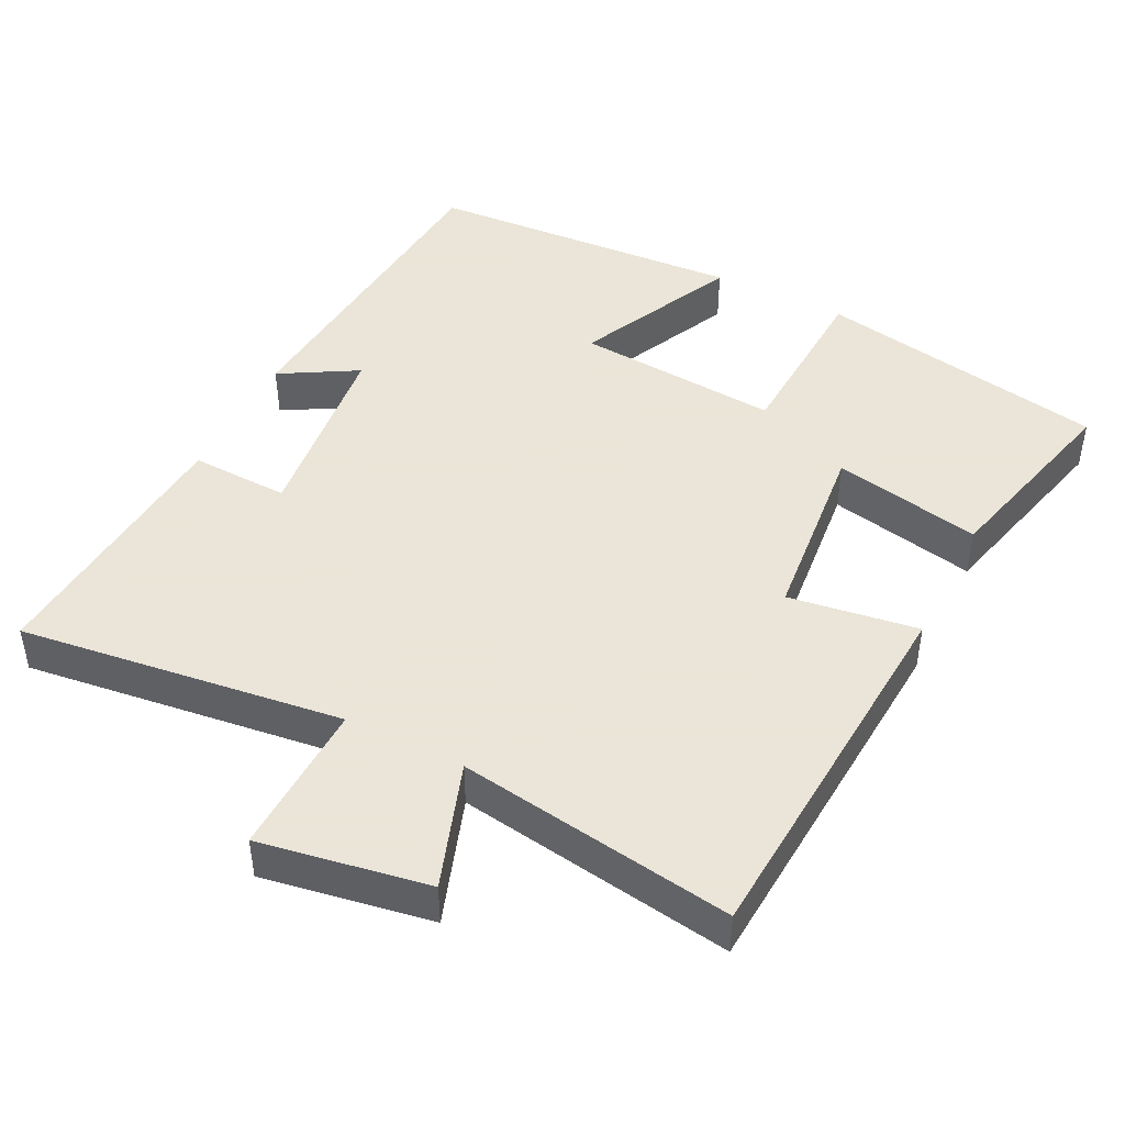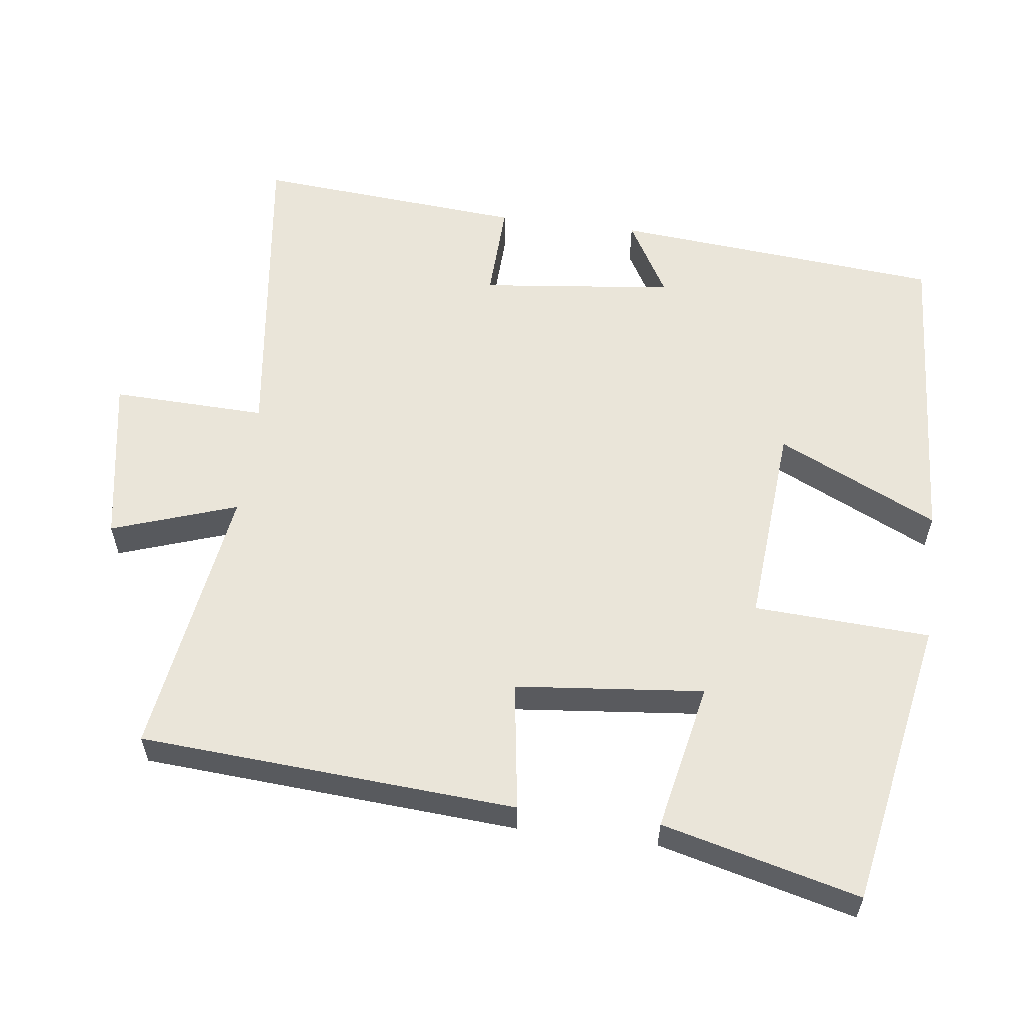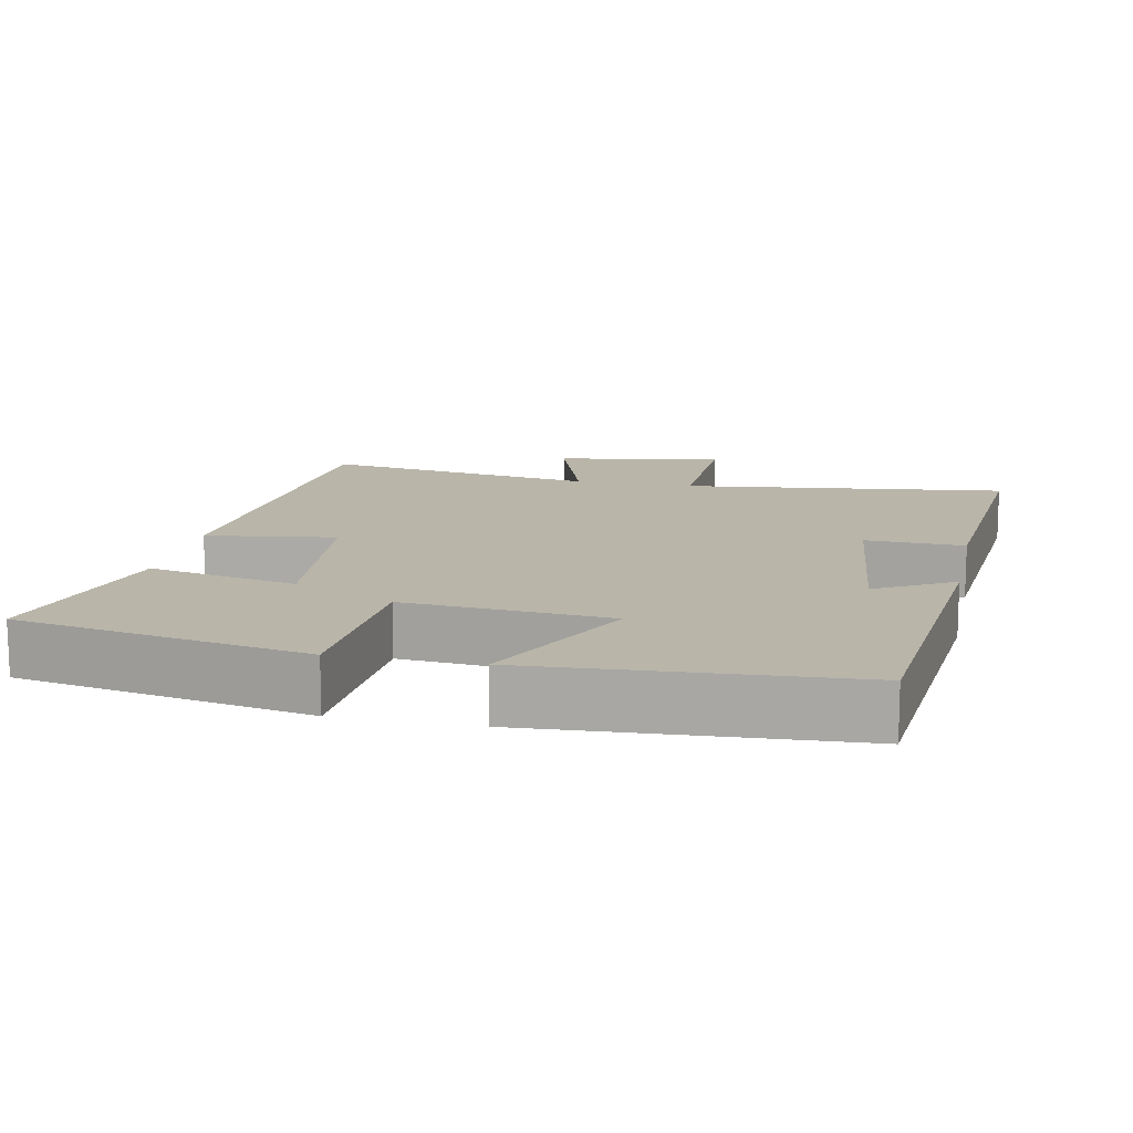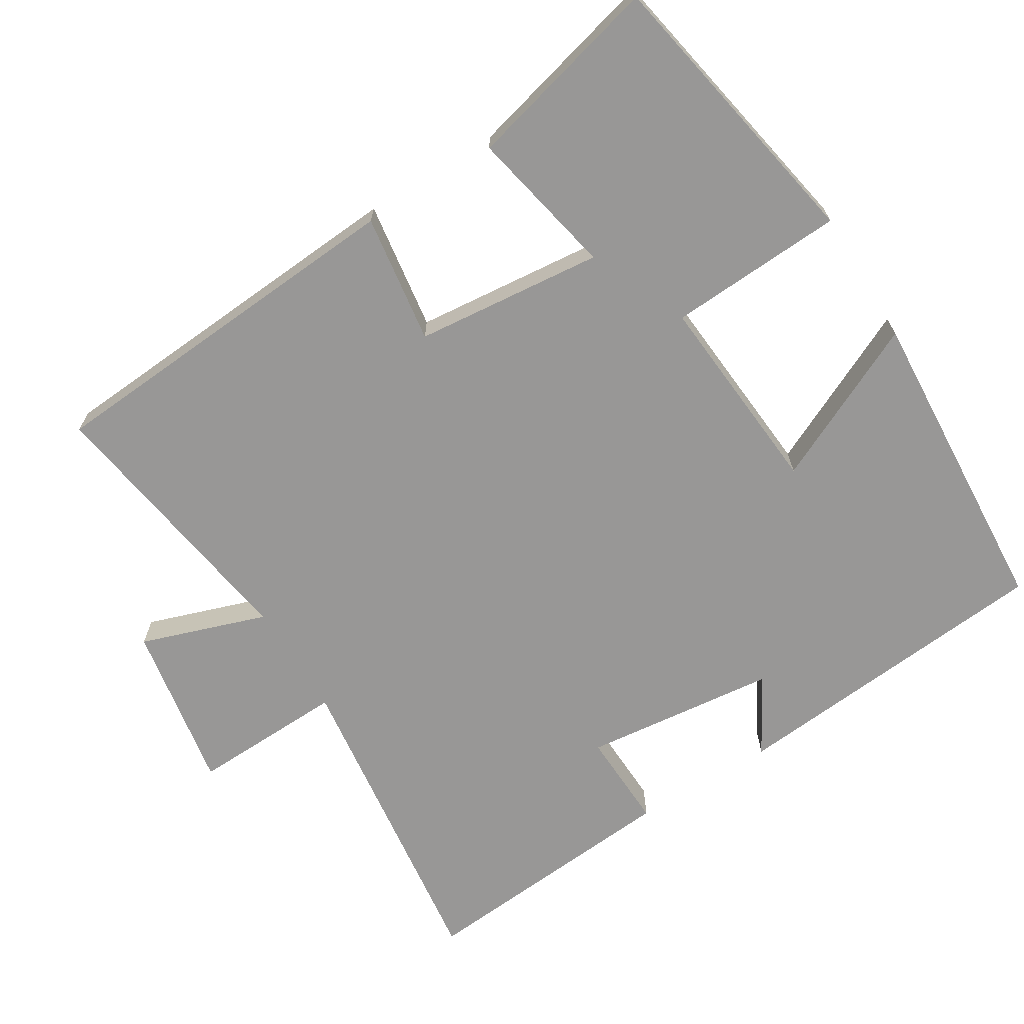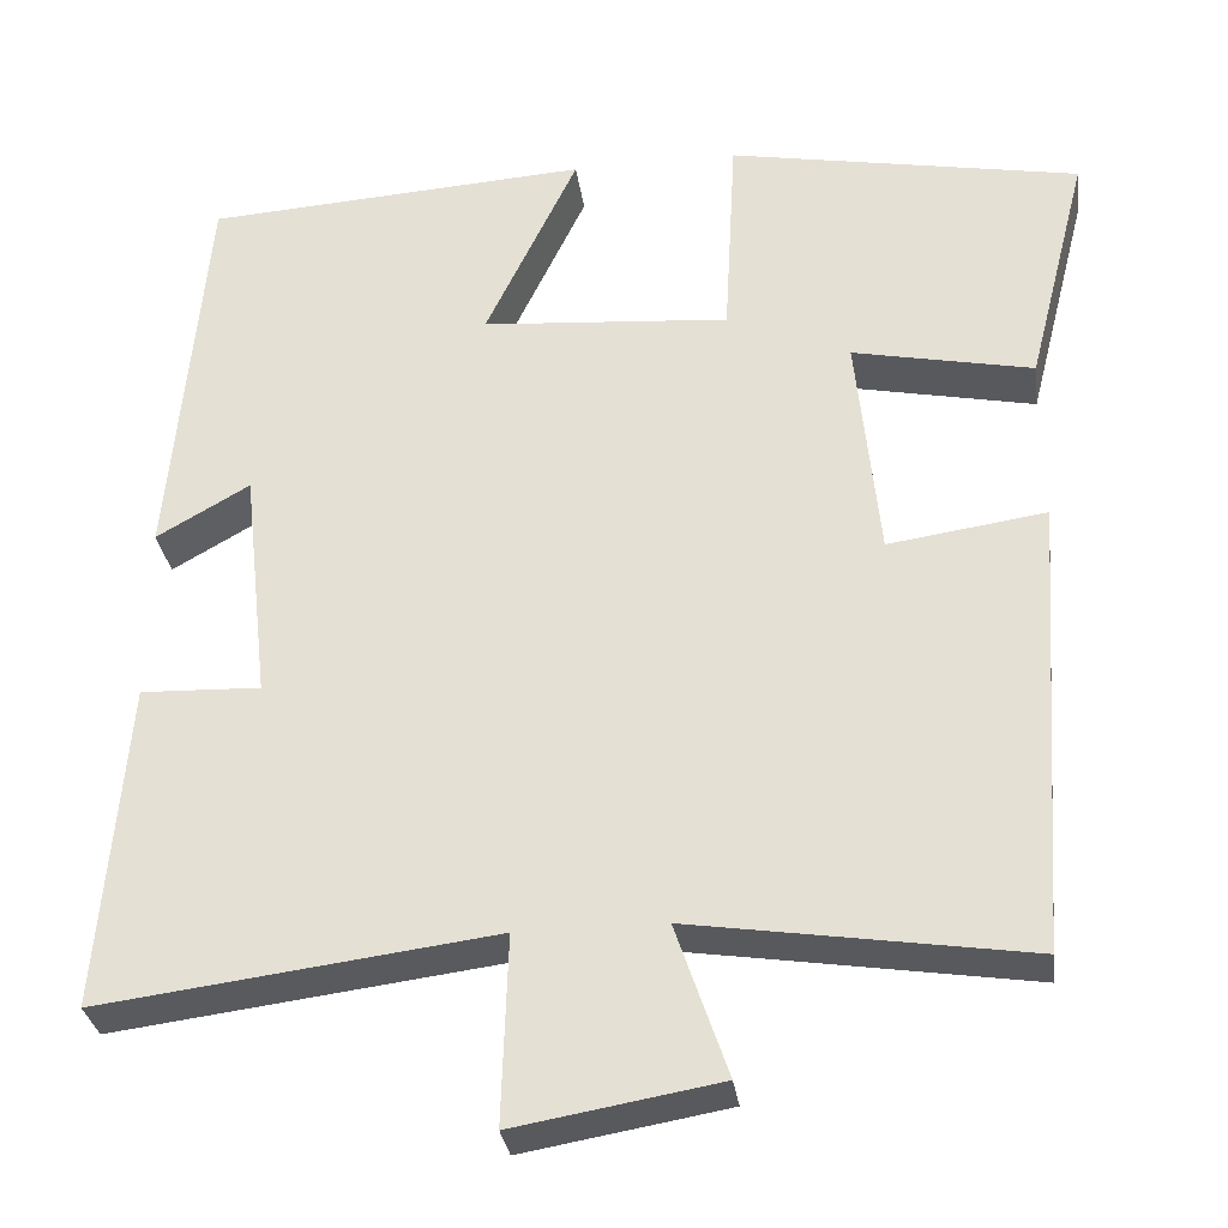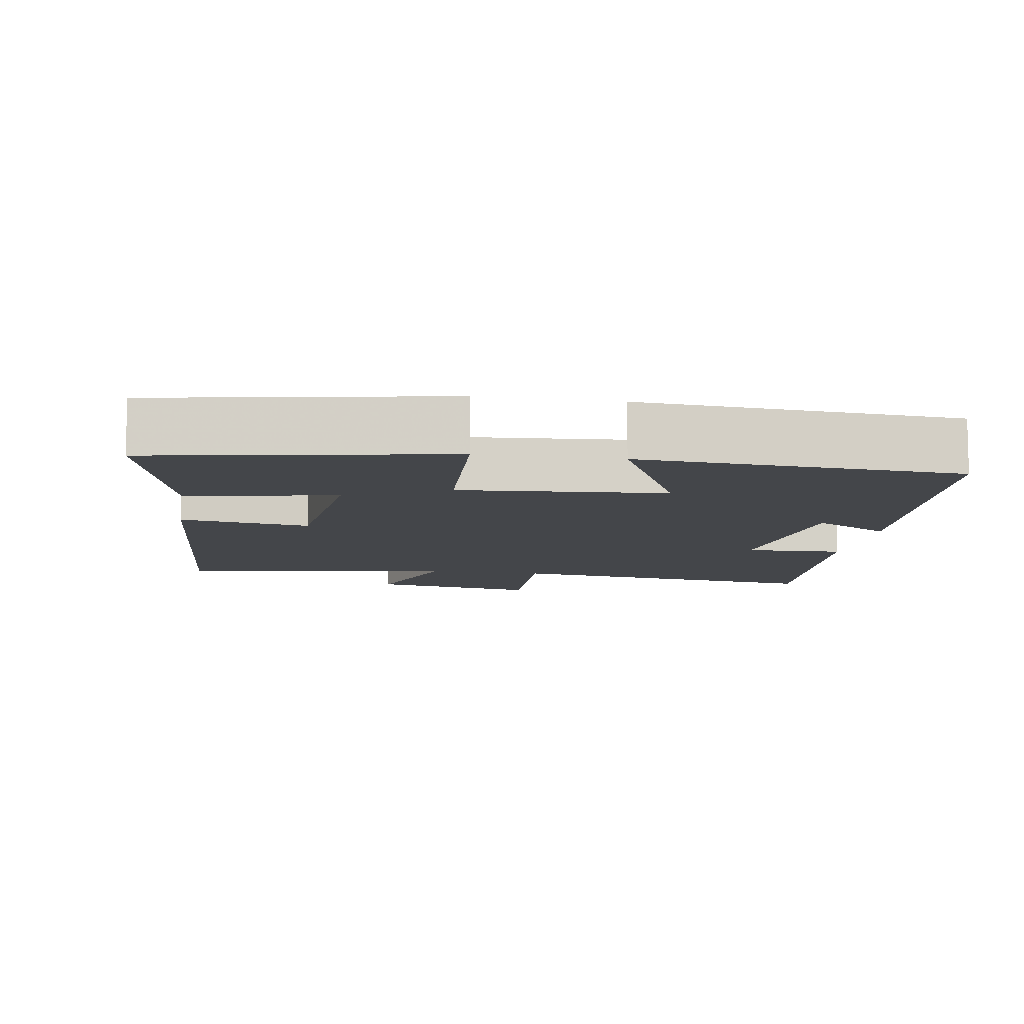
<metadata>
{"format":"obj","ext":"obj","renderer":"f3d","projection":"perspective","resolution":1024,"background":"white","views":[{"elev":45.5,"azim":-153.4,"up":"+Y"},{"elev":58.3,"azim":-82.7,"up":"+Y"},{"elev":13.4,"azim":11.8,"up":"+Y"},{"elev":-68.3,"azim":-58.3,"up":"+Y"},{"elev":-31.2,"azim":-172.2,"up":"+Z"},{"elev":-9.5,"azim":-9.2,"up":"+Y"}]}
</metadata>
<code>
v -0.569 0.07 0.426
v -0.168 0.07 0.5
v -0.155 0.07 0.257
v 0.127 0.07 0.279
v 0.022 0.07 0.5
v 0.46 0.07 0.472
v 0.5 0.07 0.017
v 0.394 0.07 0.078
v 0.364 0.07 -0.19
v 0.5 0.07 -0.185
v 0.53 0.07 -0.557
v 0.083 0.07 -0.5
v 0.09 0.07 -0.713
v -0.142 0.07 -0.673
v -0.083 0.07 -0.5
v -0.464 0.07 -0.558
v -0.5 0.07 -0.038
v -0.321 0.07 -0.064
v -0.295 0.07 0.196
v -0.5 0.07 0.154
v -0.569 0 0.426
v -0.168 0 0.5
v -0.155 0 0.257
v 0.127 0 0.279
v 0.022 0 0.5
v 0.46 0 0.472
v 0.5 0 0.017
v 0.394 0 0.078
v 0.364 0 -0.19
v 0.5 0 -0.185
v 0.53 0 -0.557
v 0.083 0 -0.5
v 0.09 0 -0.713
v -0.142 0 -0.673
v -0.083 0 -0.5
v -0.464 0 -0.558
v -0.5 0 -0.038
v -0.321 0 -0.064
v -0.295 0 0.196
v -0.5 0 0.154
f 19 20 1 2
f 18 19 2 3
f 15 16 17 18
f 15 18 3 4
f 12 13 14 15
f 12 15 4
f 9 10 11 12
f 8 9 12 4
f 6 7 8
f 4 5 6 8
f 22 21 40 39
f 23 22 39 38
f 38 37 36 35
f 24 23 38 35
f 35 34 33 32
f 24 35 32
f 32 31 30 29
f 24 32 29 28
f 28 27 26
f 28 26 25 24
f 1 21 22 2
f 2 22 23 3
f 3 23 24 4
f 4 24 25 5
f 5 25 26 6
f 6 26 27 7
f 7 27 28 8
f 8 28 29 9
f 9 29 30 10
f 10 30 31 11
f 11 31 32 12
f 12 32 33 13
f 13 33 34 14
f 14 34 35 15
f 15 35 36 16
f 16 36 37 17
f 17 37 38 18
f 18 38 39 19
f 19 39 40 20
f 20 40 21 1

</code>
